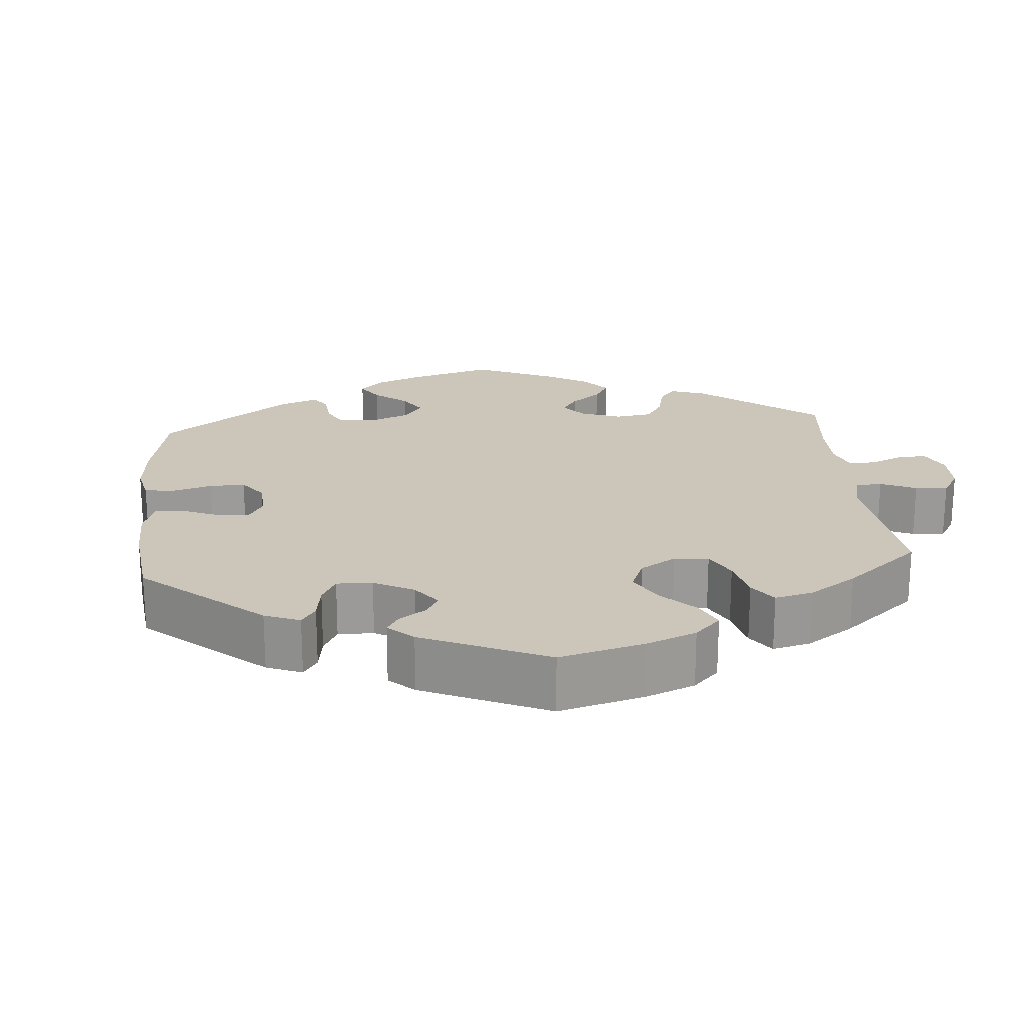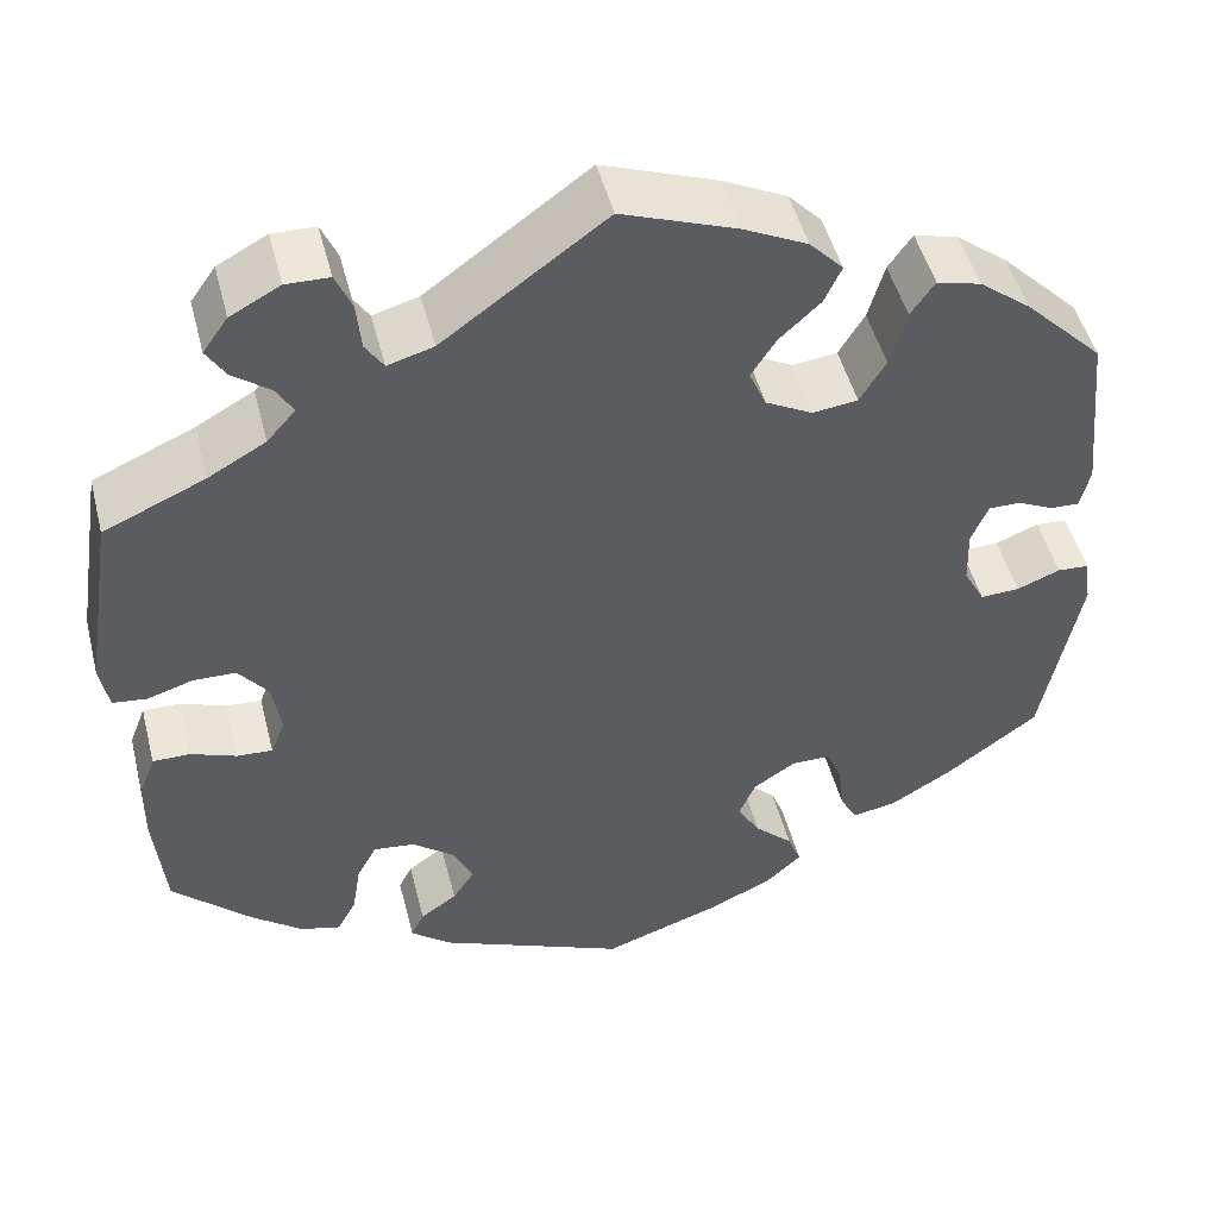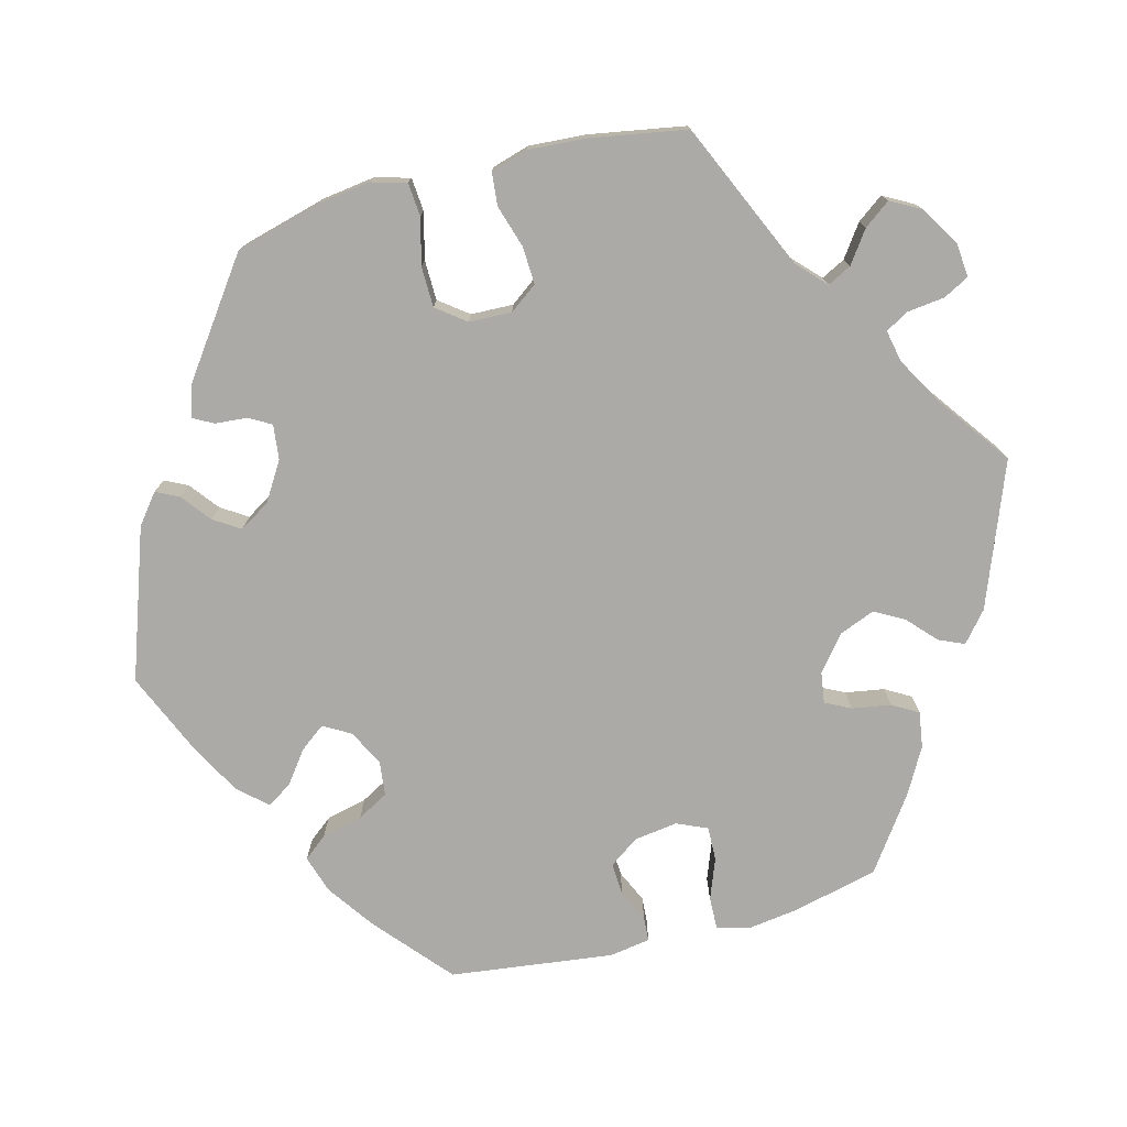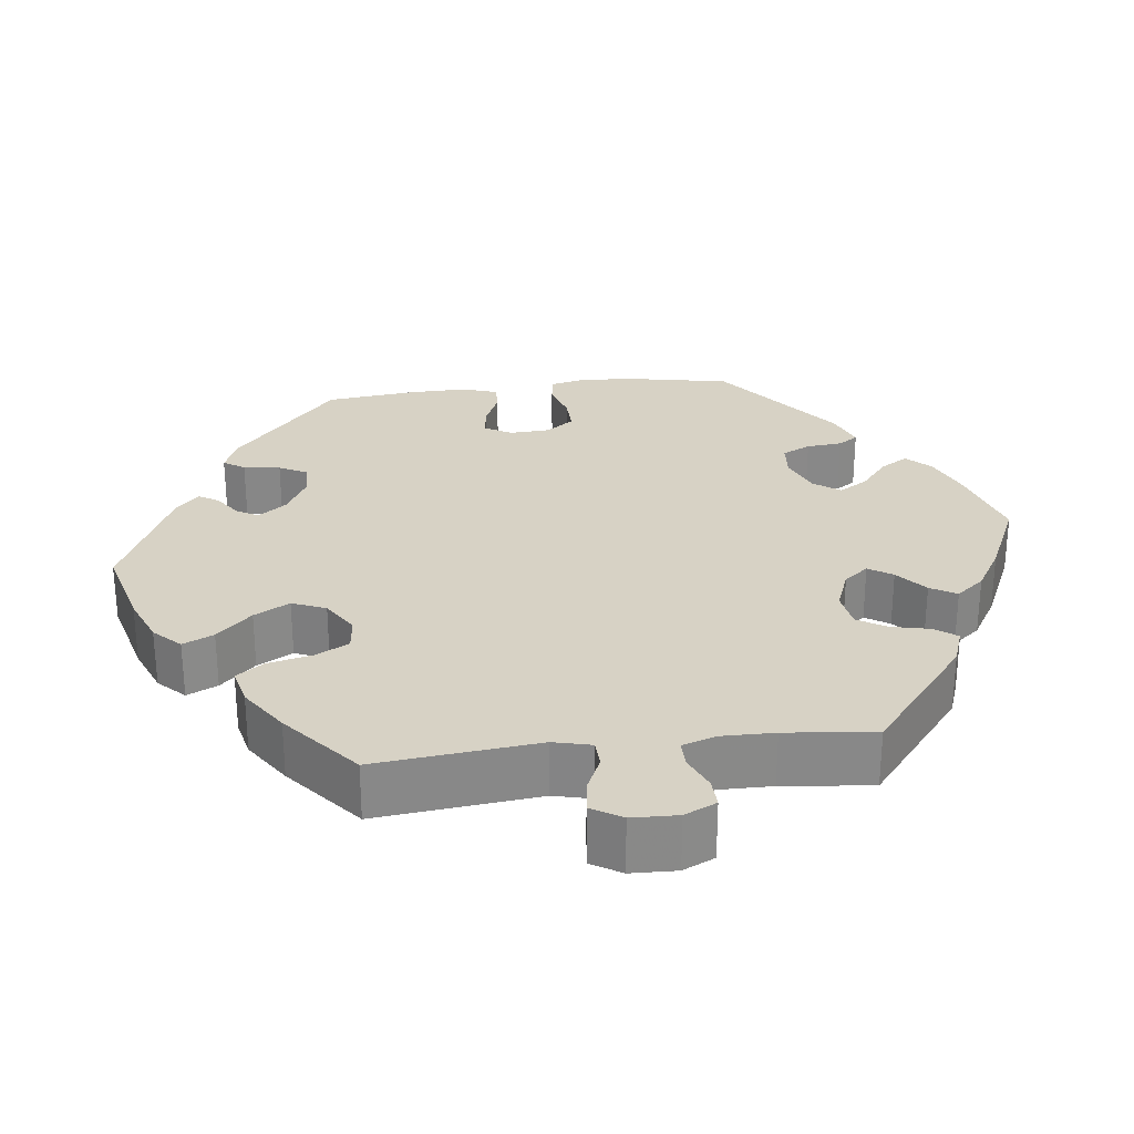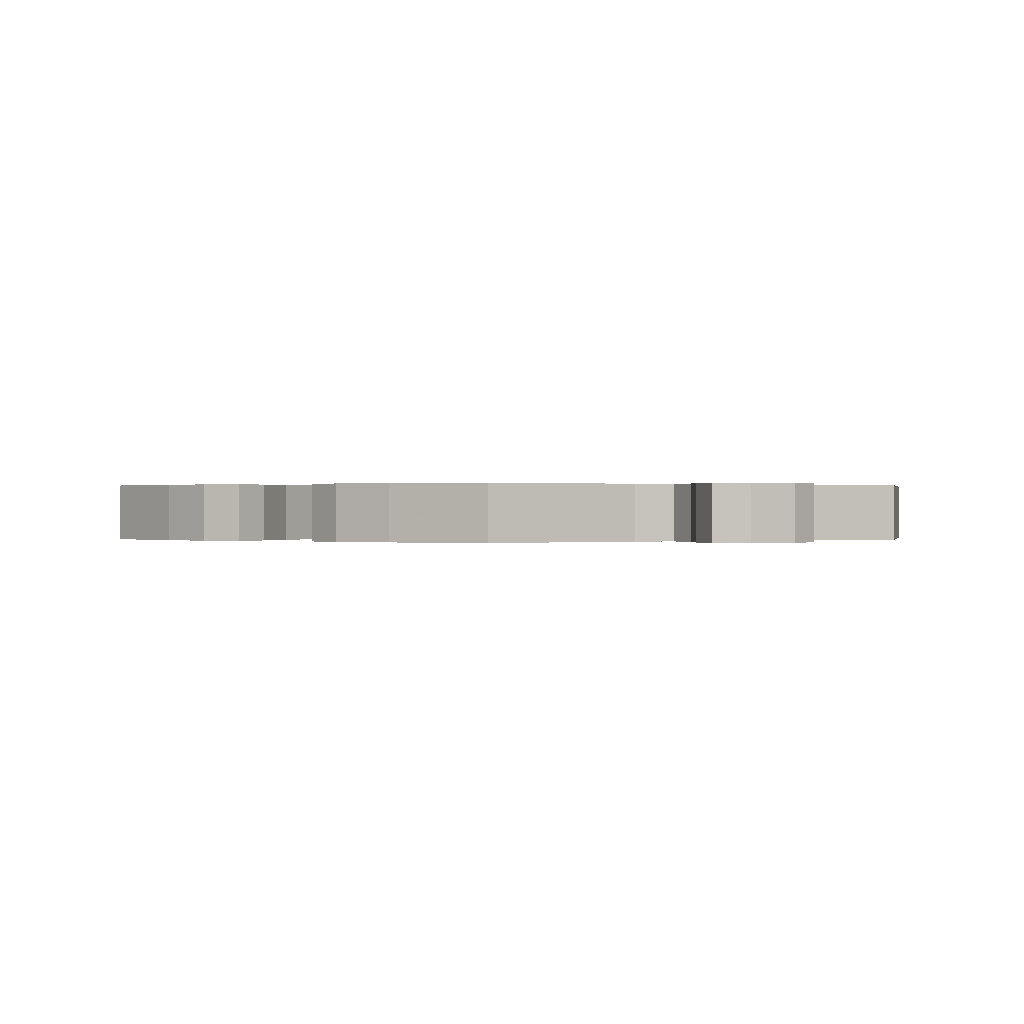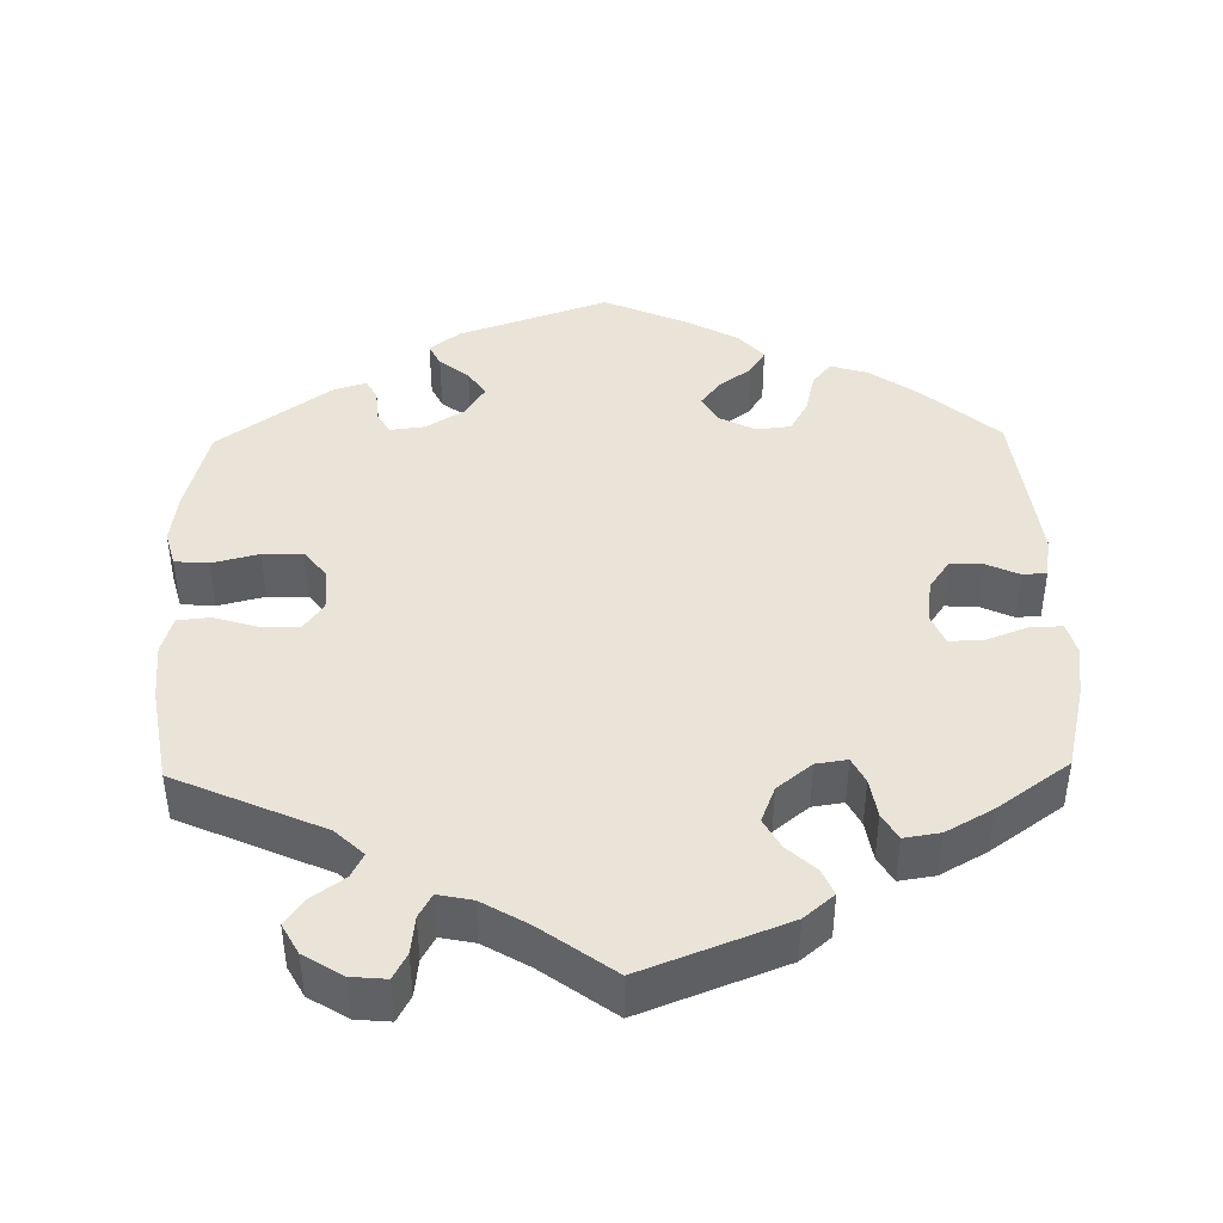
<metadata>
{"format":"obj","ext":"obj","renderer":"f3d","projection":"perspective","resolution":1024,"background":"white","views":[{"elev":20.8,"azim":-65.1,"up":"+Y"},{"elev":48.7,"azim":165.8,"up":"+Z"},{"elev":-76.0,"azim":-15.3,"up":"+Y"},{"elev":27.4,"azim":23.2,"up":"+Y"},{"elev":0.1,"azim":3.1,"up":"+Y"},{"elev":43.0,"azim":58.9,"up":"+Y"}]}
</metadata>
<code>
v 0.417 0.07 -0.368
v 0.364 0.07 -0.409
v 0.322 0.07 -0.42
v 0.302 0.07 -0.383
v 0.293 0.07 -0.327
v 0.272 0.07 -0.288
v 0.229 0.07 -0.293
v 0.184 0.07 -0.328
v 0.164 0.07 -0.371
v 0.187 0.07 -0.406
v 0.225 0.07 -0.433
v 0.239 0.07 -0.461
v 0.197 0.07 -0.495
v 0 0.07 -0.578
v -0.121 0.07 -0.536
v -0.19 0.07 -0.504
v -0.228 0.07 -0.469
v -0.214 0.07 -0.433
v -0.174 0.07 -0.395
v -0.15 0.07 -0.355
v -0.168 0.07 -0.314
v -0.212 0.07 -0.285
v -0.253 0.07 -0.285
v -0.269 0.07 -0.323
v -0.275 0.07 -0.375
v -0.293 0.07 -0.409
v -0.341 0.07 -0.399
v -0.404 0.07 -0.361
v -0.501 0.07 -0.289
v -0.54 0.07 -0.087
v -0.533 0.07 -0.038
v -0.5 0.07 -0.036
v -0.455 0.07 -0.054
v -0.414 0.07 -0.056
v -0.392 0.07 -0.015
v -0.39 0.07 0.044
v -0.408 0.07 0.086
v -0.441 0.07 0.086
v -0.479 0.07 0.068
v -0.509 0.07 0.067
v -0.519 0.07 0.11
v -0.501 0.07 0.288
v -0.419 0.07 0.37
v -0.365 0.07 0.412
v -0.319 0.07 0.424
v -0.294 0.07 0.388
v -0.277 0.07 0.328
v -0.25 0.07 0.283
v -0.203 0.07 0.277
v -0.154 0.07 0.303
v -0.136 0.07 0.344
v -0.162 0.07 0.385
v -0.205 0.07 0.425
v -0.223 0.07 0.464
v -0.188 0.07 0.501
v -0.121 0.07 0.534
v -0.001 0.07 0.578
v 0.169 0.07 0.454
v 0.217 0.07 0.44
v 0.236 0.07 0.469
v 0.241 0.07 0.52
v 0.258 0.07 0.559
v 0.303 0.07 0.56
v 0.355 0.07 0.532
v 0.381 0.07 0.495
v 0.361 0.07 0.463
v 0.322 0.07 0.434
v 0.304 0.07 0.404
v 0.334 0.07 0.37
v 0.394 0.07 0.336
v 0.5 0.07 0.289
v 0.531 0.07 0.092
v 0.522 0.07 0.042
v 0.486 0.07 0.038
v 0.438 0.07 0.053
v 0.394 0.07 0.052
v 0.363 0.07 0.013
v 0.354 0.07 -0.044
v 0.369 0.07 -0.082
v 0.406 0.07 -0.08
v 0.454 0.07 -0.062
v 0.493 0.07 -0.062
v 0.51 0.07 -0.106
v 0.511 0.07 -0.174
v 0.5 0.07 -0.289
v 0.417 0 -0.368
v 0.364 0 -0.409
v 0.322 0 -0.42
v 0.302 0 -0.383
v 0.293 0 -0.327
v 0.272 0 -0.288
v 0.229 0 -0.293
v 0.184 0 -0.328
v 0.164 0 -0.371
v 0.187 0 -0.406
v 0.225 0 -0.433
v 0.239 0 -0.461
v 0.197 0 -0.495
v 0 0 -0.578
v -0.121 0 -0.536
v -0.19 0 -0.504
v -0.228 0 -0.469
v -0.214 0 -0.433
v -0.174 0 -0.395
v -0.15 0 -0.355
v -0.168 0 -0.314
v -0.212 0 -0.285
v -0.253 0 -0.285
v -0.269 0 -0.323
v -0.275 0 -0.375
v -0.293 0 -0.409
v -0.341 0 -0.399
v -0.404 0 -0.361
v -0.501 0 -0.289
v -0.54 0 -0.087
v -0.533 0 -0.038
v -0.5 0 -0.036
v -0.455 0 -0.054
v -0.414 0 -0.056
v -0.392 0 -0.015
v -0.39 0 0.044
v -0.408 0 0.086
v -0.441 0 0.086
v -0.479 0 0.068
v -0.509 0 0.067
v -0.519 0 0.11
v -0.501 0 0.288
v -0.419 0 0.37
v -0.365 0 0.412
v -0.319 0 0.424
v -0.294 0 0.388
v -0.277 0 0.328
v -0.25 0 0.283
v -0.203 0 0.277
v -0.154 0 0.303
v -0.136 0 0.344
v -0.162 0 0.385
v -0.205 0 0.425
v -0.223 0 0.464
v -0.188 0 0.501
v -0.121 0 0.534
v -0.001 0 0.578
v 0.169 0 0.454
v 0.217 0 0.44
v 0.236 0 0.469
v 0.241 0 0.52
v 0.258 0 0.559
v 0.303 0 0.56
v 0.355 0 0.532
v 0.381 0 0.495
v 0.361 0 0.463
v 0.322 0 0.434
v 0.304 0 0.404
v 0.334 0 0.37
v 0.394 0 0.336
v 0.5 0 0.289
v 0.531 0 0.092
v 0.522 0 0.042
v 0.486 0 0.038
v 0.438 0 0.053
v 0.394 0 0.052
v 0.363 0 0.013
v 0.354 0 -0.044
v 0.369 0 -0.082
v 0.406 0 -0.08
v 0.454 0 -0.062
v 0.493 0 -0.062
v 0.51 0 -0.106
v 0.511 0 -0.174
v 0.5 0 -0.289
f 80 81 82 83
f 79 80 83 84
f 72 73 74 75
f 70 71 72 75
f 69 70 75 76
f 68 69 76 77
f 64 65 66 67
f 64 67 68
f 63 64 68
f 60 61 62 63
f 59 60 63 68
f 58 59 68 77
f 52 53 54 55
f 51 52 55 56
f 44 45 46 47
f 44 47 48
f 43 44 48
f 42 43 48
f 41 42 48 49
f 38 39 40 41
f 37 38 41 49
f 30 31 32 33
f 30 33 34
f 29 30 34
f 28 29 34 35
f 24 25 26 27
f 23 24 27 28
f 16 17 18 19
f 16 19 20
f 15 16 20
f 14 15 20
f 13 14 20 21
f 10 11 12 13
f 9 10 13 21
f 2 3 4 5
f 2 5 6
f 1 2 6
f 79 84 85 1
f 57 58 77 78
f 51 56 57 78
f 50 51 78 79
f 36 37 49 50
f 35 36 50 79
f 23 28 35
f 22 23 35 79
f 8 9 21 22
f 7 8 22 79
f 6 7 79
f 1 6 79
f 168 167 166 165
f 169 168 165 164
f 160 159 158 157
f 160 157 156 155
f 161 160 155 154
f 162 161 154 153
f 152 151 150 149
f 153 152 149
f 153 149 148
f 148 147 146 145
f 153 148 145 144
f 162 153 144 143
f 140 139 138 137
f 141 140 137 136
f 132 131 130 129
f 133 132 129
f 133 129 128
f 133 128 127
f 134 133 127 126
f 126 125 124 123
f 134 126 123 122
f 118 117 116 115
f 119 118 115
f 119 115 114
f 120 119 114 113
f 112 111 110 109
f 113 112 109 108
f 104 103 102 101
f 105 104 101
f 105 101 100
f 105 100 99
f 106 105 99 98
f 98 97 96 95
f 106 98 95 94
f 90 89 88 87
f 91 90 87
f 91 87 86
f 86 170 169 164
f 163 162 143 142
f 163 142 141 136
f 164 163 136 135
f 135 134 122 121
f 164 135 121 120
f 120 113 108
f 164 120 108 107
f 107 106 94 93
f 164 107 93 92
f 164 92 91
f 164 91 86
f 1 86 87 2
f 2 87 88 3
f 3 88 89 4
f 4 89 90 5
f 5 90 91 6
f 6 91 92 7
f 7 92 93 8
f 8 93 94 9
f 9 94 95 10
f 10 95 96 11
f 11 96 97 12
f 12 97 98 13
f 13 98 99 14
f 14 99 100 15
f 15 100 101 16
f 16 101 102 17
f 17 102 103 18
f 18 103 104 19
f 19 104 105 20
f 20 105 106 21
f 21 106 107 22
f 22 107 108 23
f 23 108 109 24
f 24 109 110 25
f 25 110 111 26
f 26 111 112 27
f 27 112 113 28
f 28 113 114 29
f 29 114 115 30
f 30 115 116 31
f 31 116 117 32
f 32 117 118 33
f 33 118 119 34
f 34 119 120 35
f 35 120 121 36
f 36 121 122 37
f 37 122 123 38
f 38 123 124 39
f 39 124 125 40
f 40 125 126 41
f 41 126 127 42
f 42 127 128 43
f 43 128 129 44
f 44 129 130 45
f 45 130 131 46
f 46 131 132 47
f 47 132 133 48
f 48 133 134 49
f 49 134 135 50
f 50 135 136 51
f 51 136 137 52
f 52 137 138 53
f 53 138 139 54
f 54 139 140 55
f 55 140 141 56
f 56 141 142 57
f 57 142 143 58
f 58 143 144 59
f 59 144 145 60
f 60 145 146 61
f 61 146 147 62
f 62 147 148 63
f 63 148 149 64
f 64 149 150 65
f 65 150 151 66
f 66 151 152 67
f 67 152 153 68
f 68 153 154 69
f 69 154 155 70
f 70 155 156 71
f 71 156 157 72
f 72 157 158 73
f 73 158 159 74
f 74 159 160 75
f 75 160 161 76
f 76 161 162 77
f 77 162 163 78
f 78 163 164 79
f 79 164 165 80
f 80 165 166 81
f 81 166 167 82
f 82 167 168 83
f 83 168 169 84
f 84 169 170 85
f 85 170 86 1

</code>
